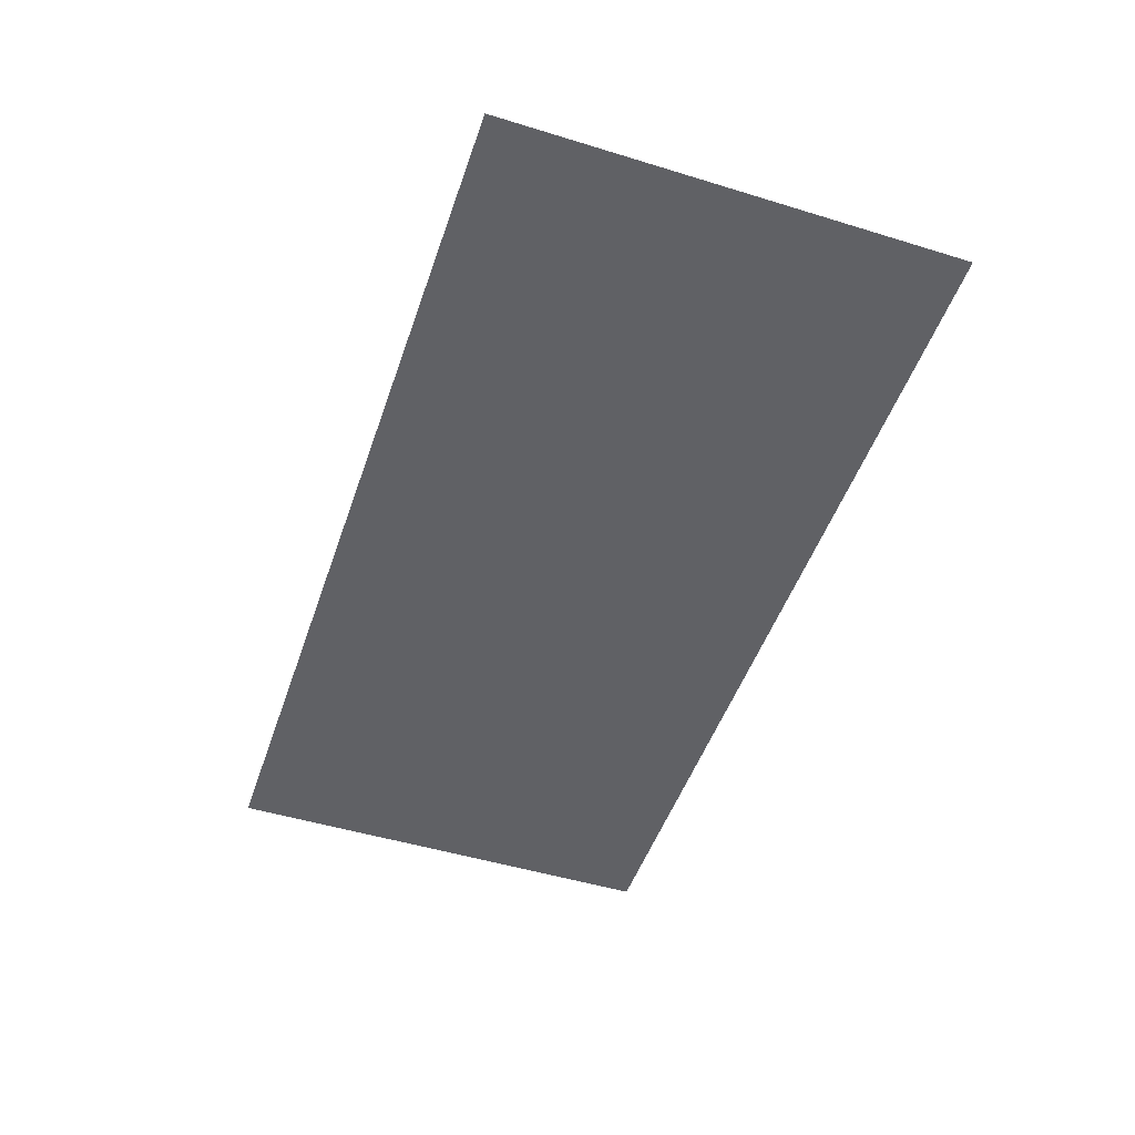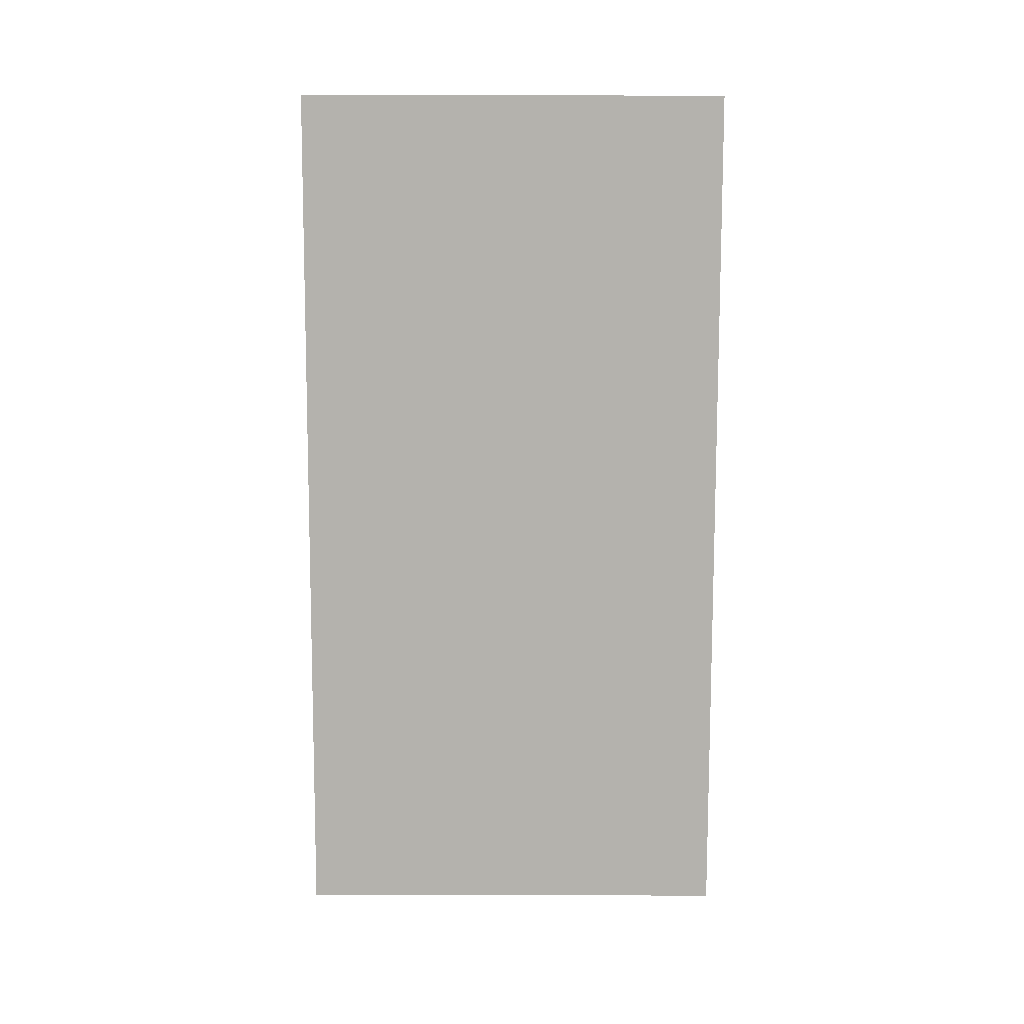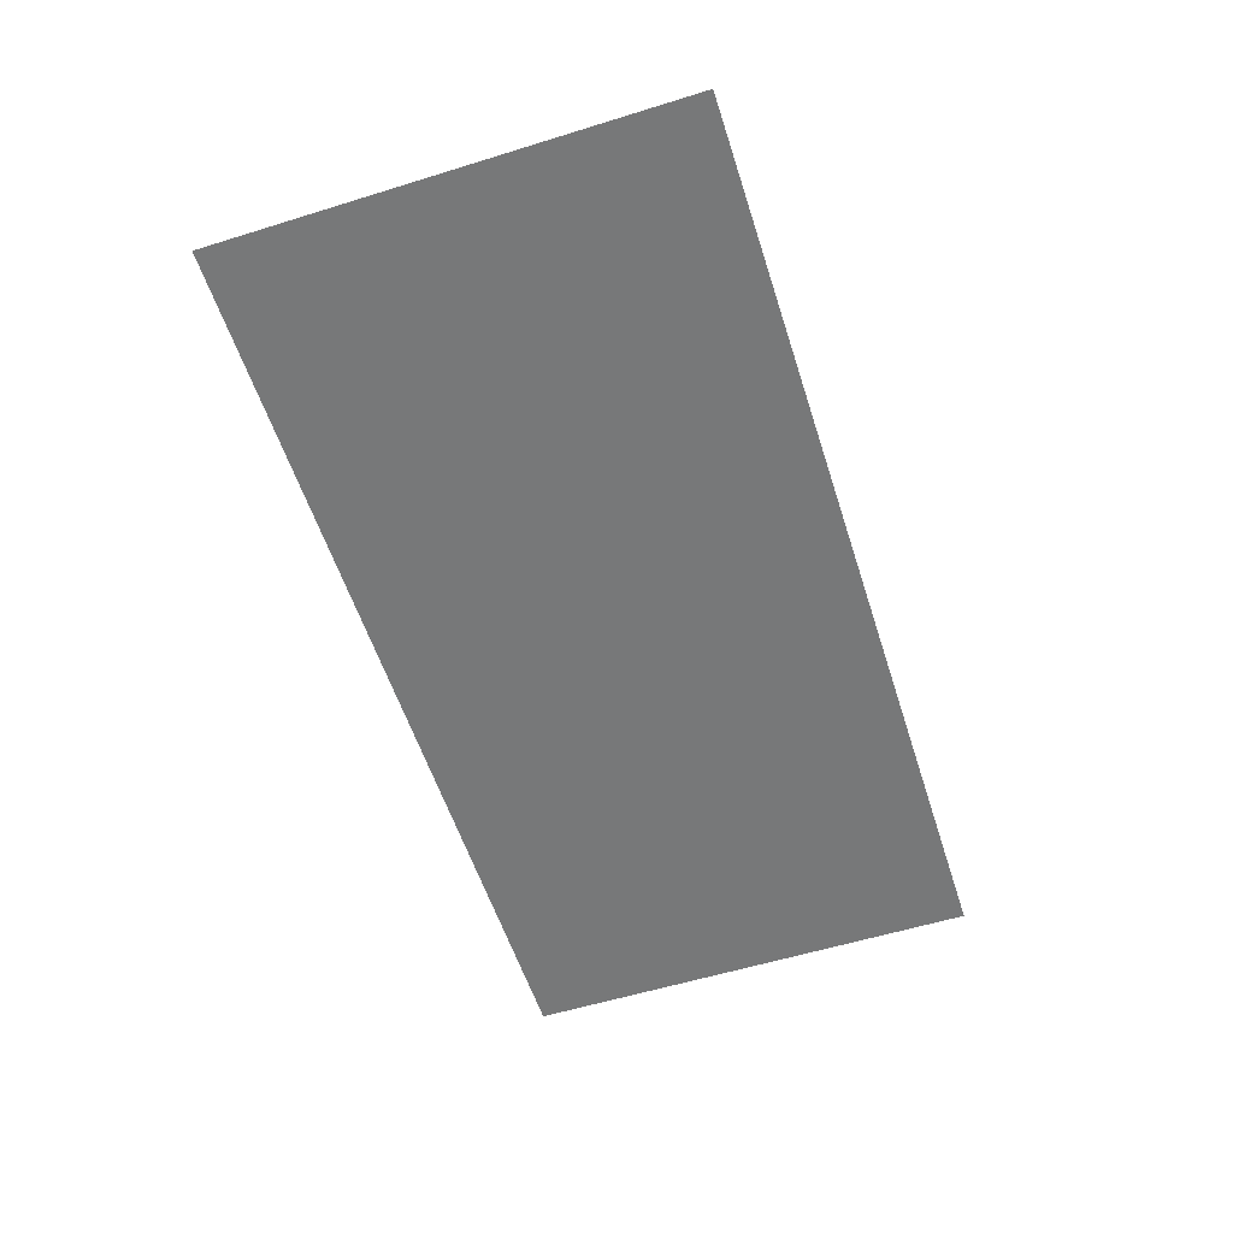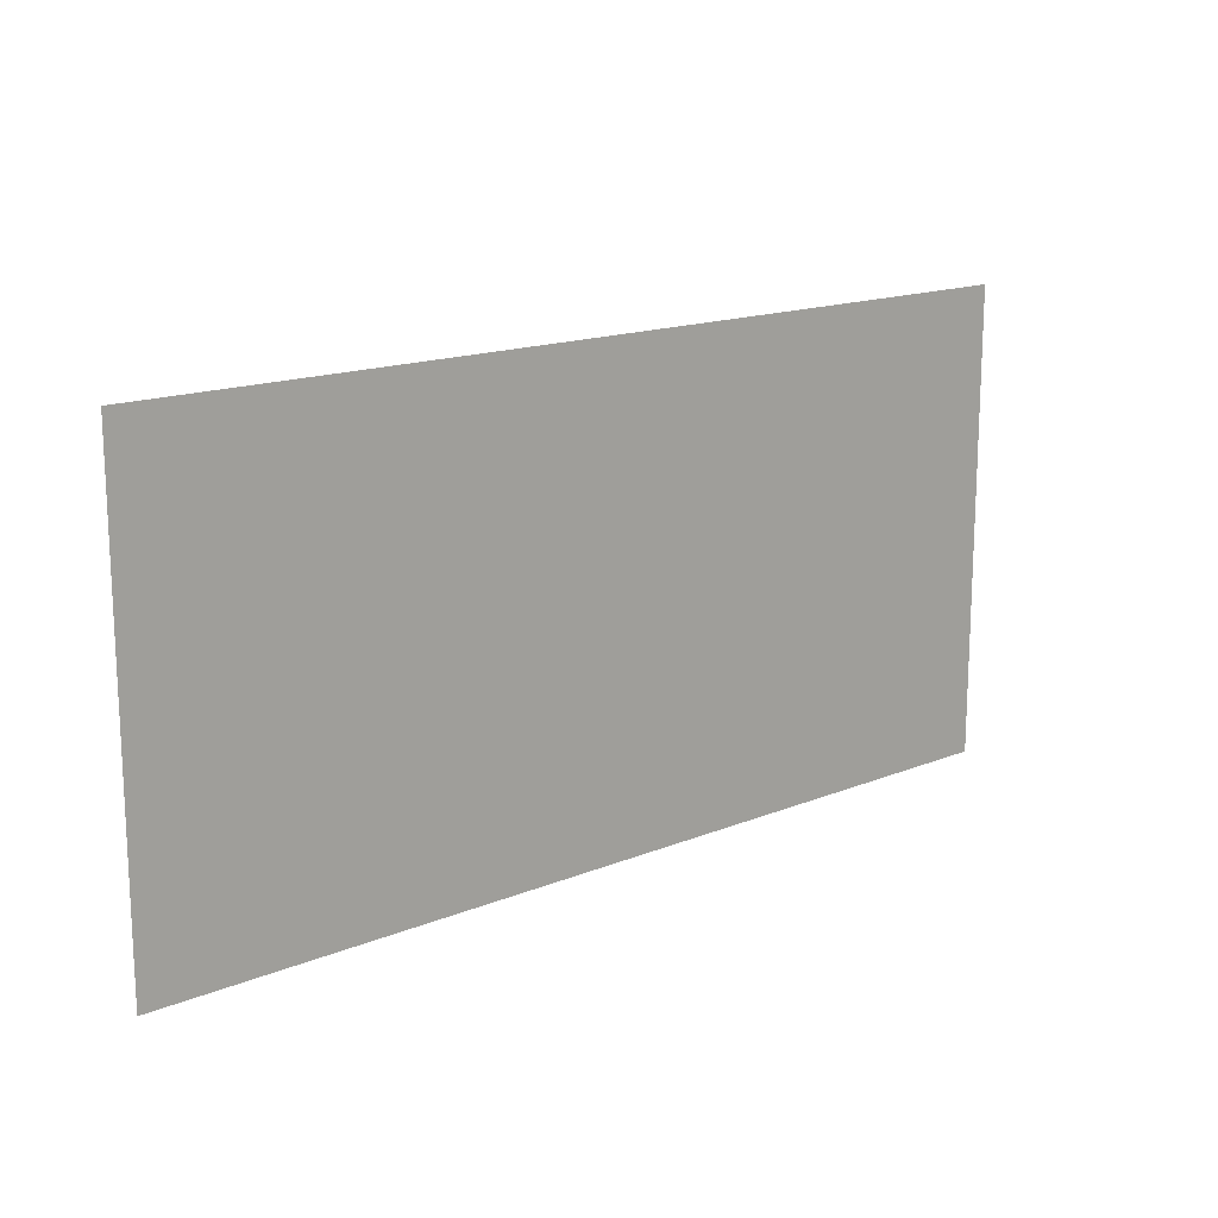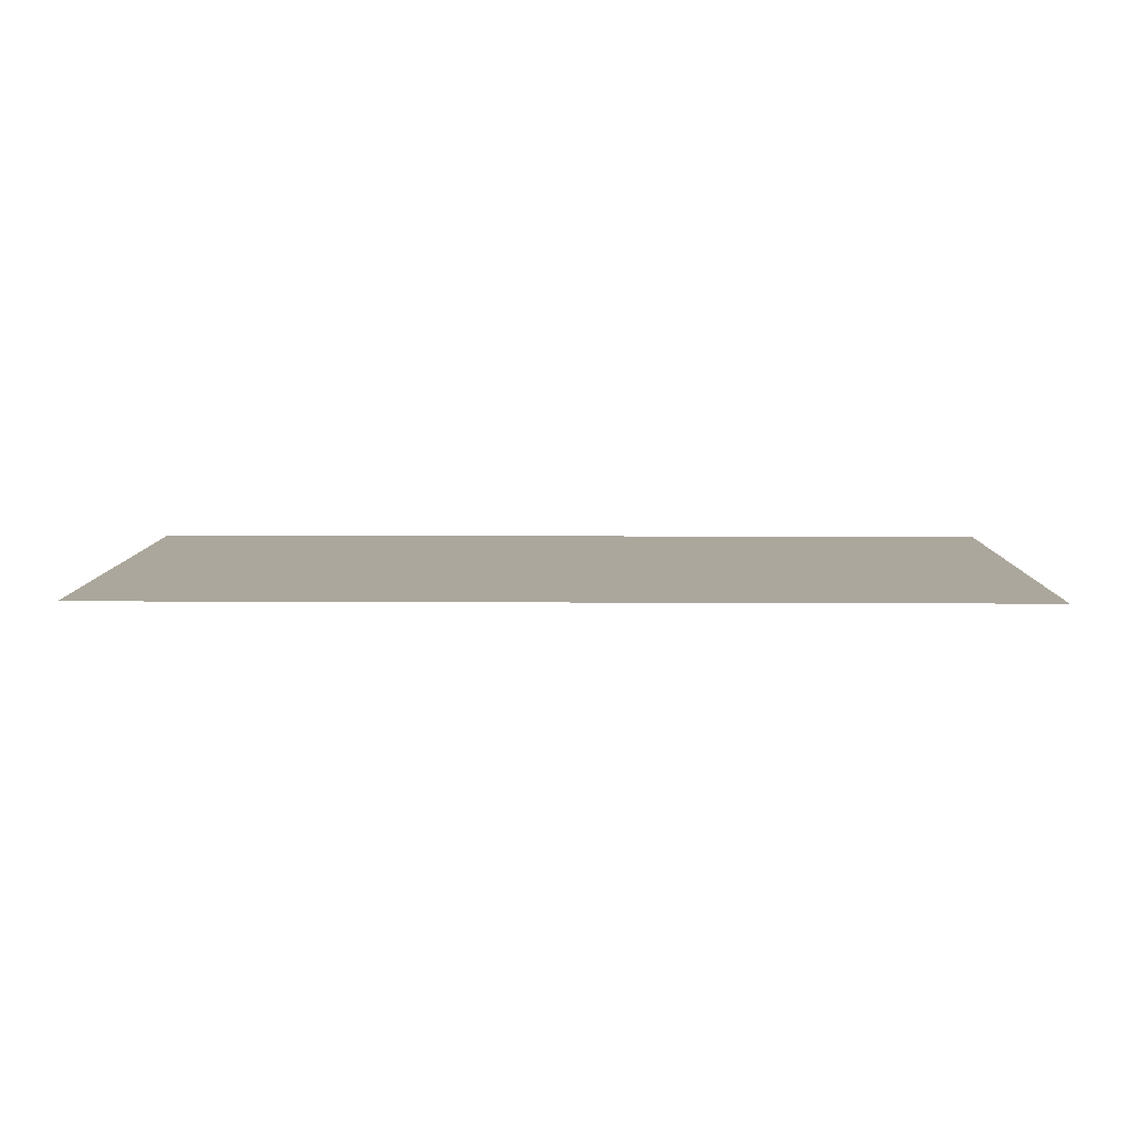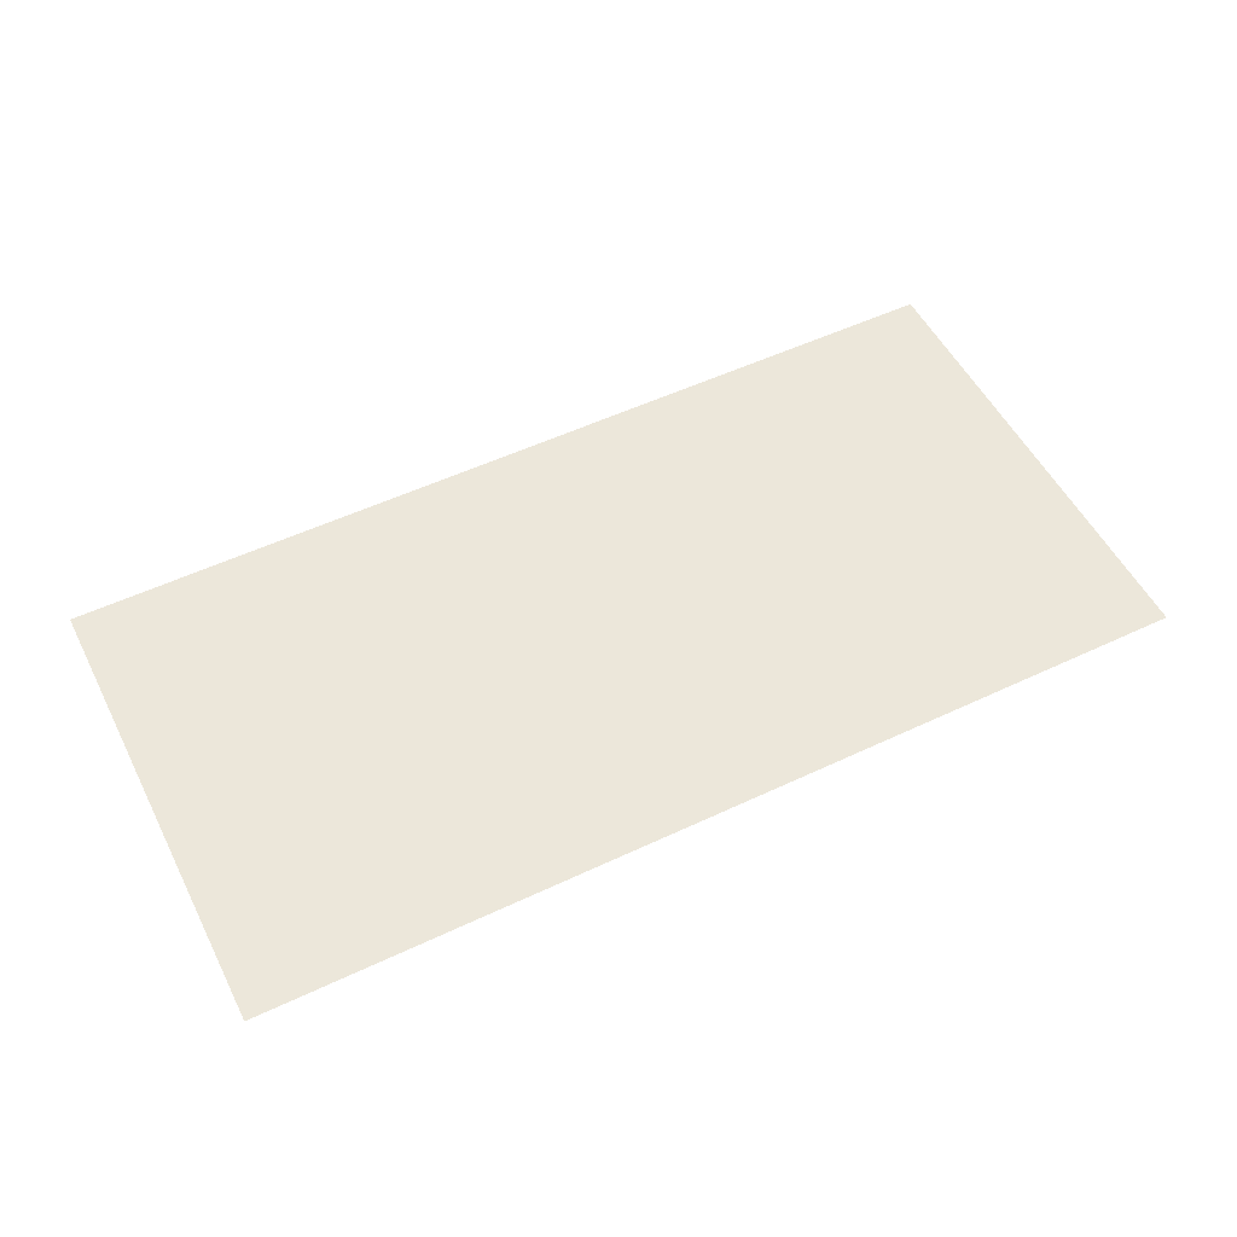
<metadata>
{"format":"obj","ext":"obj","renderer":"f3d","projection":"perspective","resolution":1024,"background":"white","views":[{"elev":-49.4,"azim":71.3,"up":"+Z"},{"elev":-79.6,"azim":-90.1,"up":"+Z"},{"elev":-57.4,"azim":107.8,"up":"+Z"},{"elev":15.8,"azim":139.6,"up":"+Y"},{"elev":8.4,"azim":-179.1,"up":"+Z"},{"elev":53.5,"azim":153.3,"up":"+Z"}]}
</metadata>
<code>
v -1 1 0
v -1 0 0
v 1 0 0
v 1 1 0
g FirstGroup
f 1 2 3
g SecondGroup
f 1 3 4

</code>
